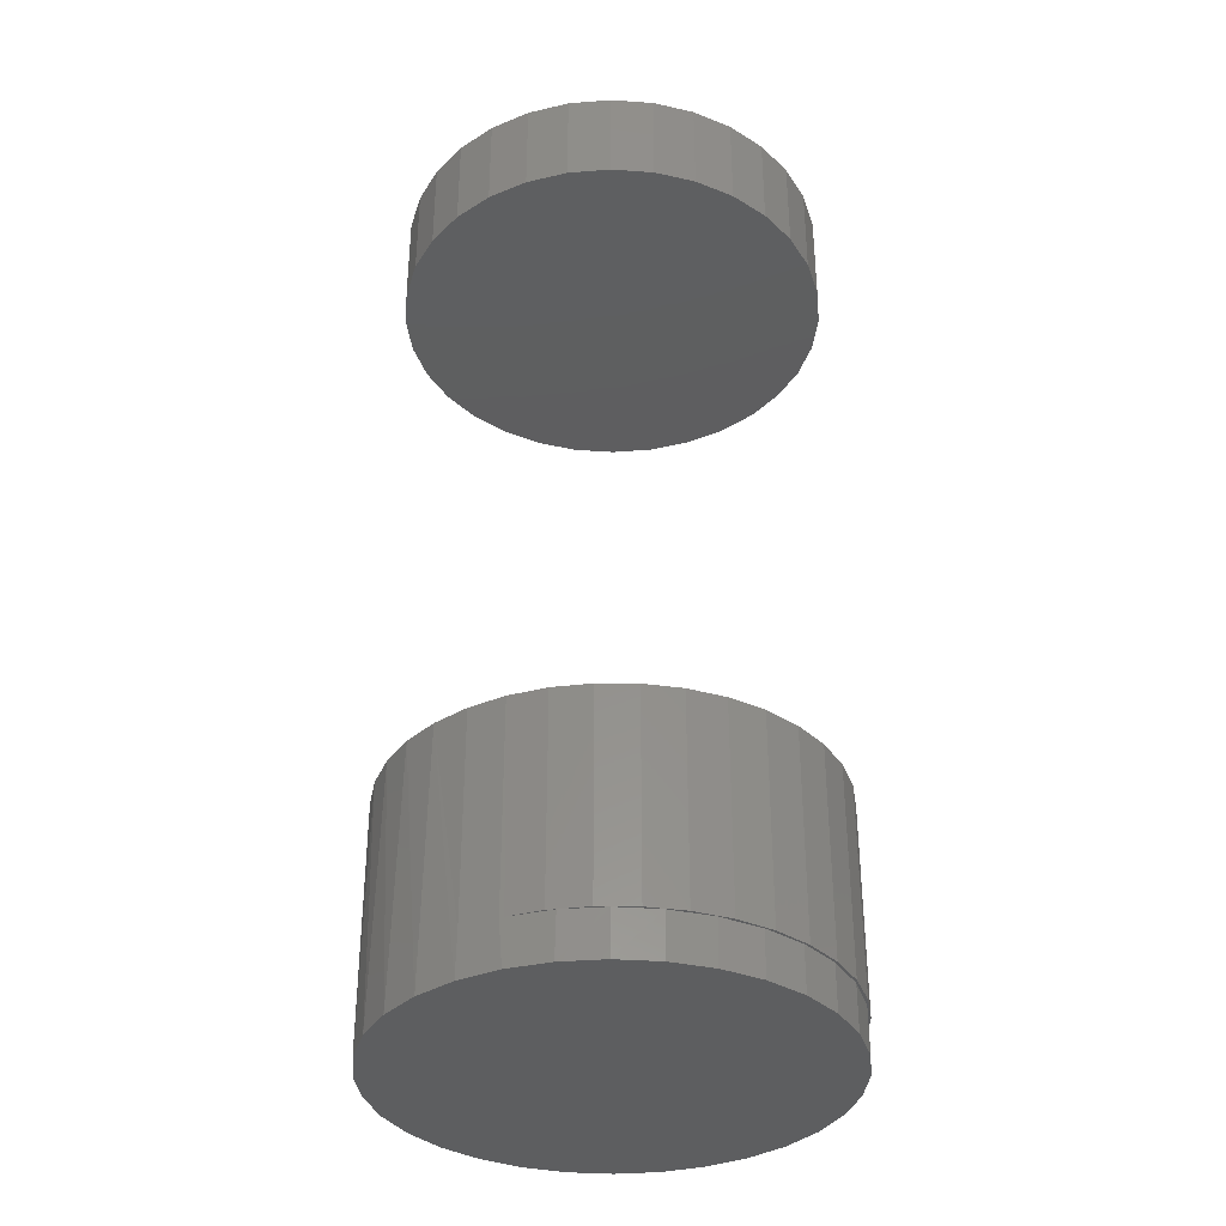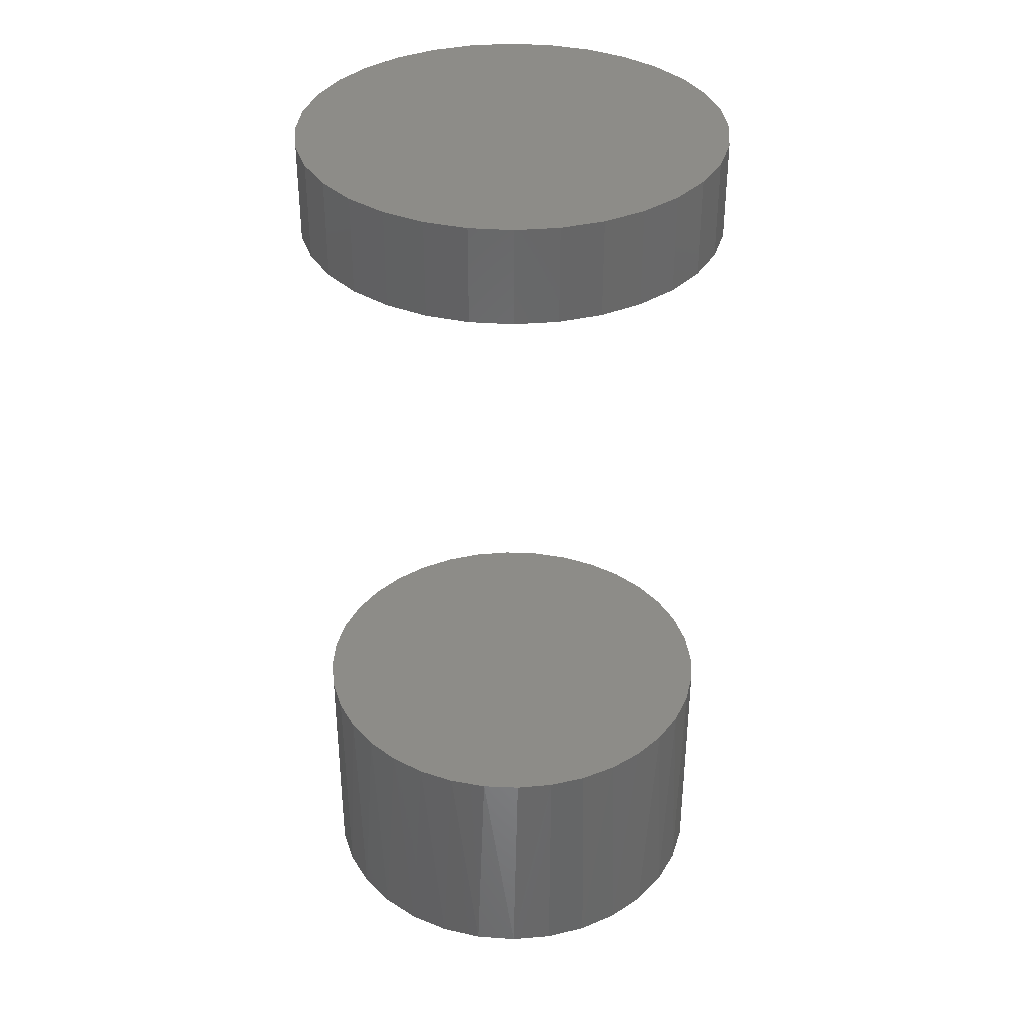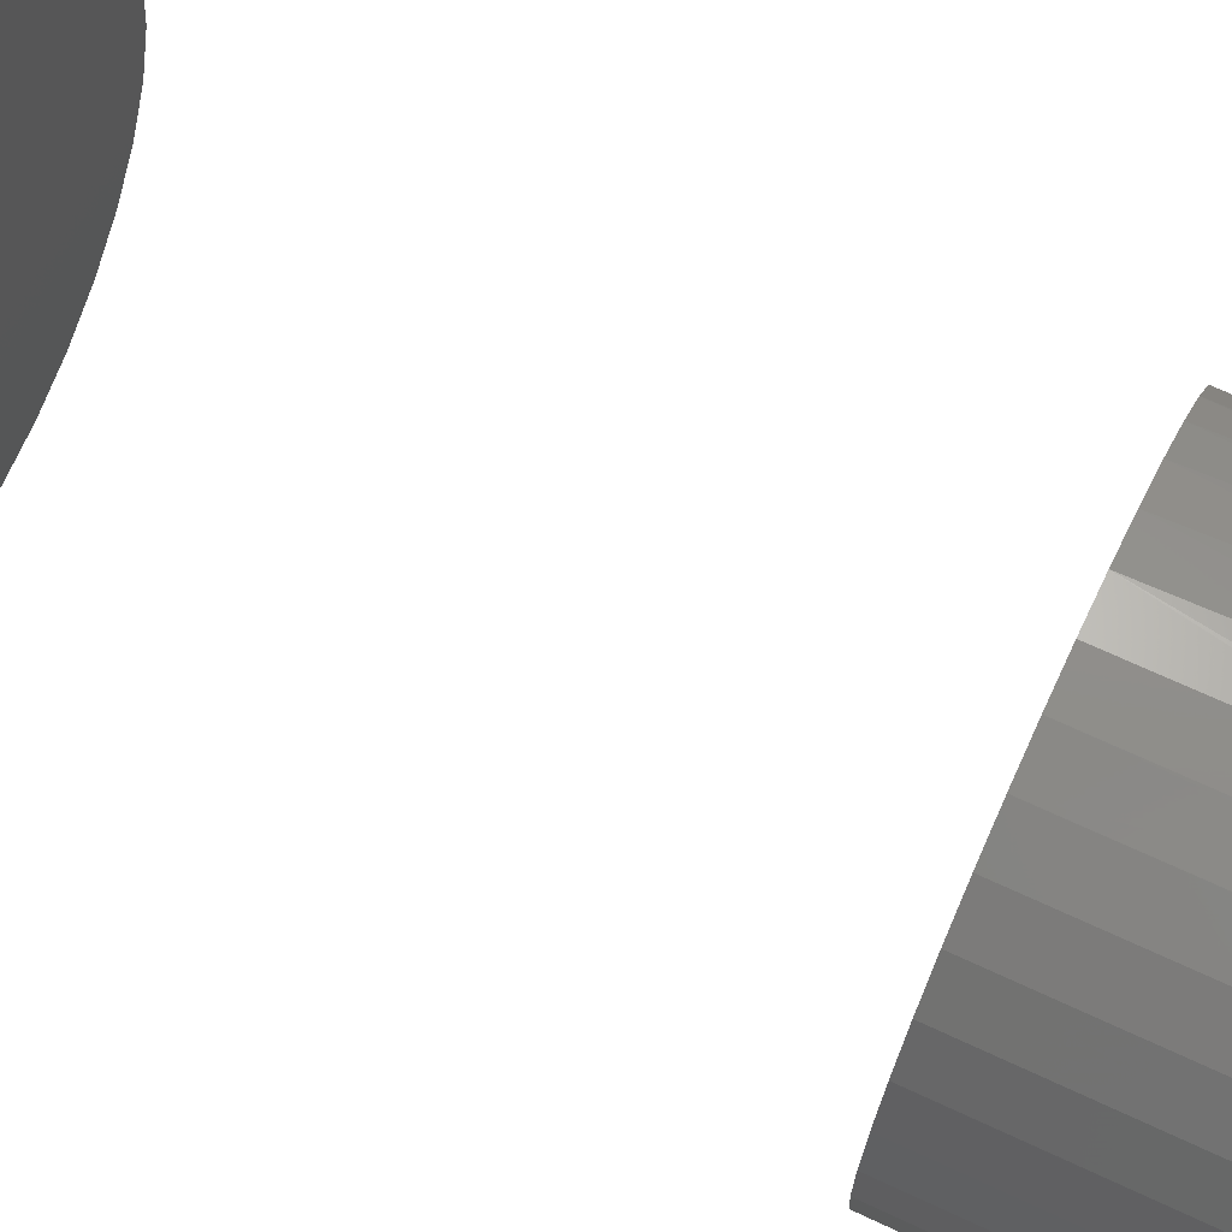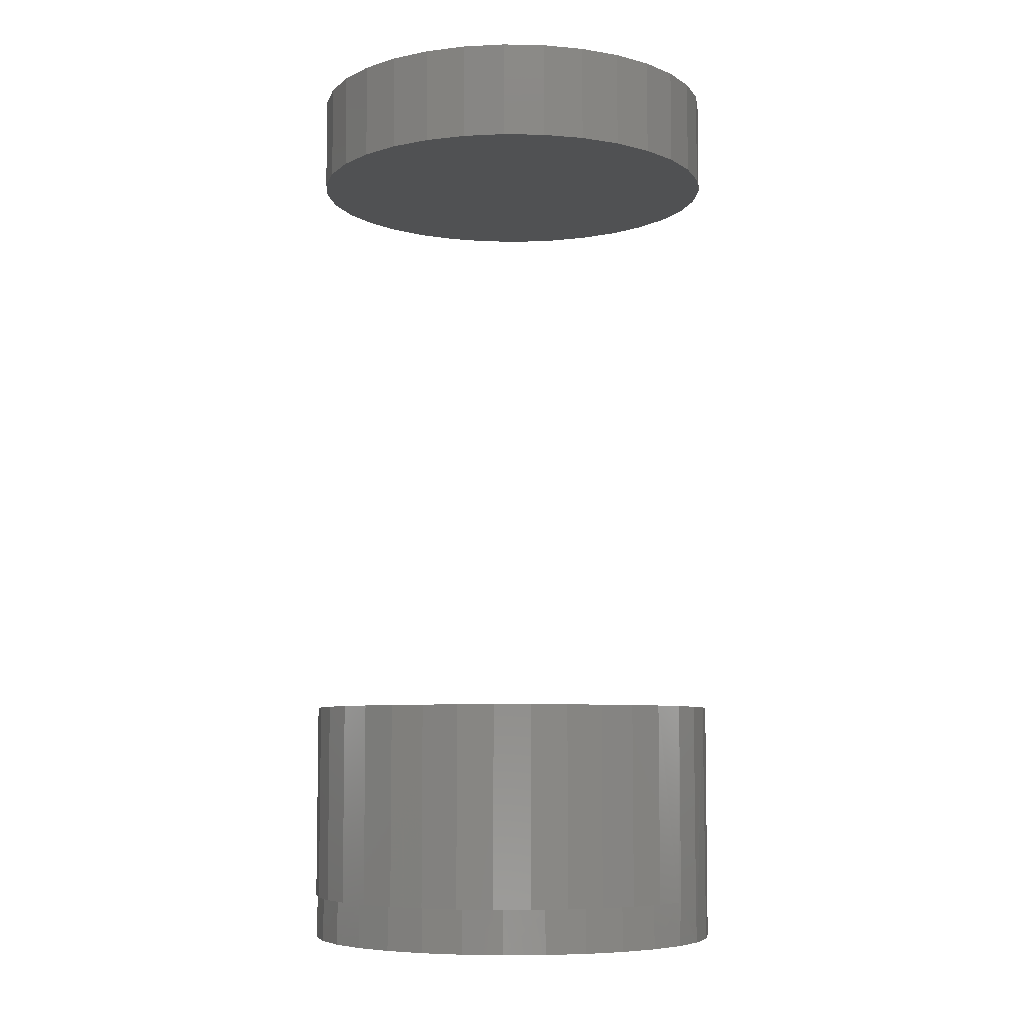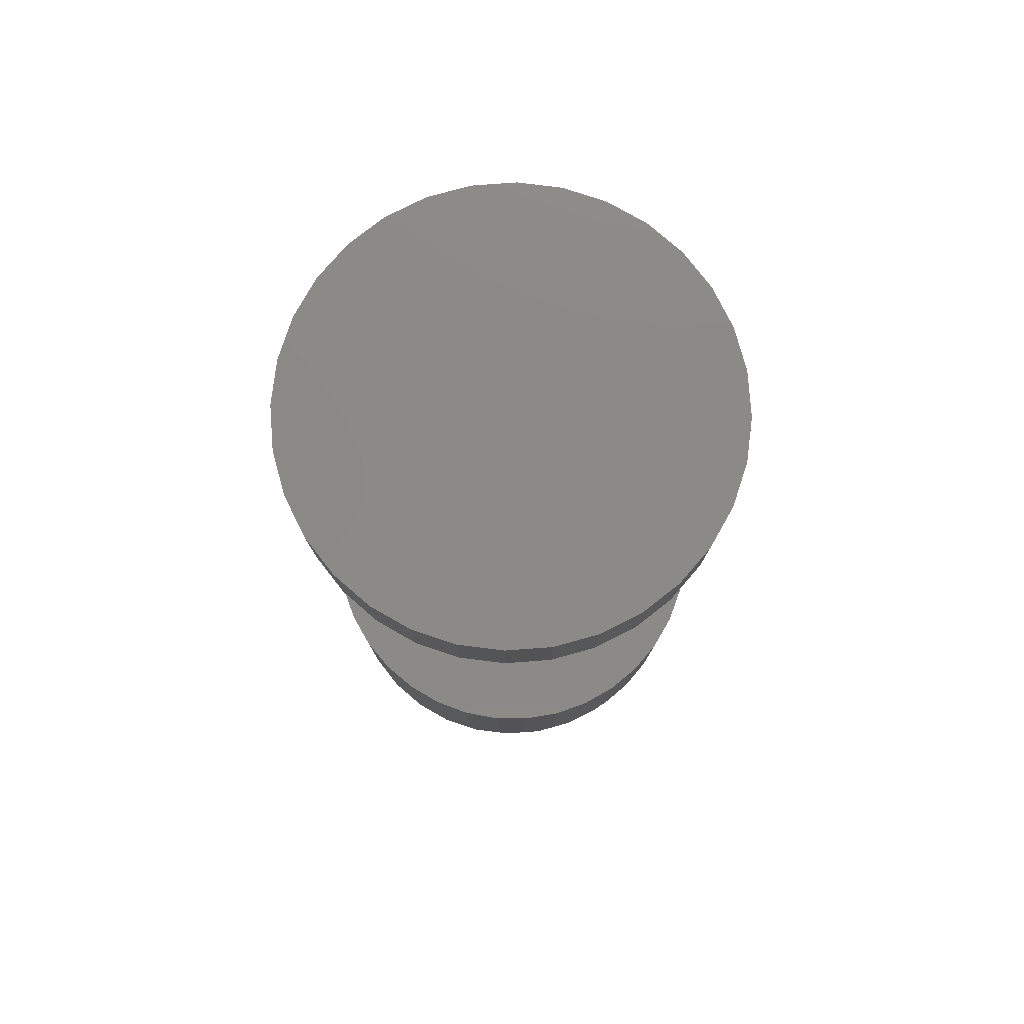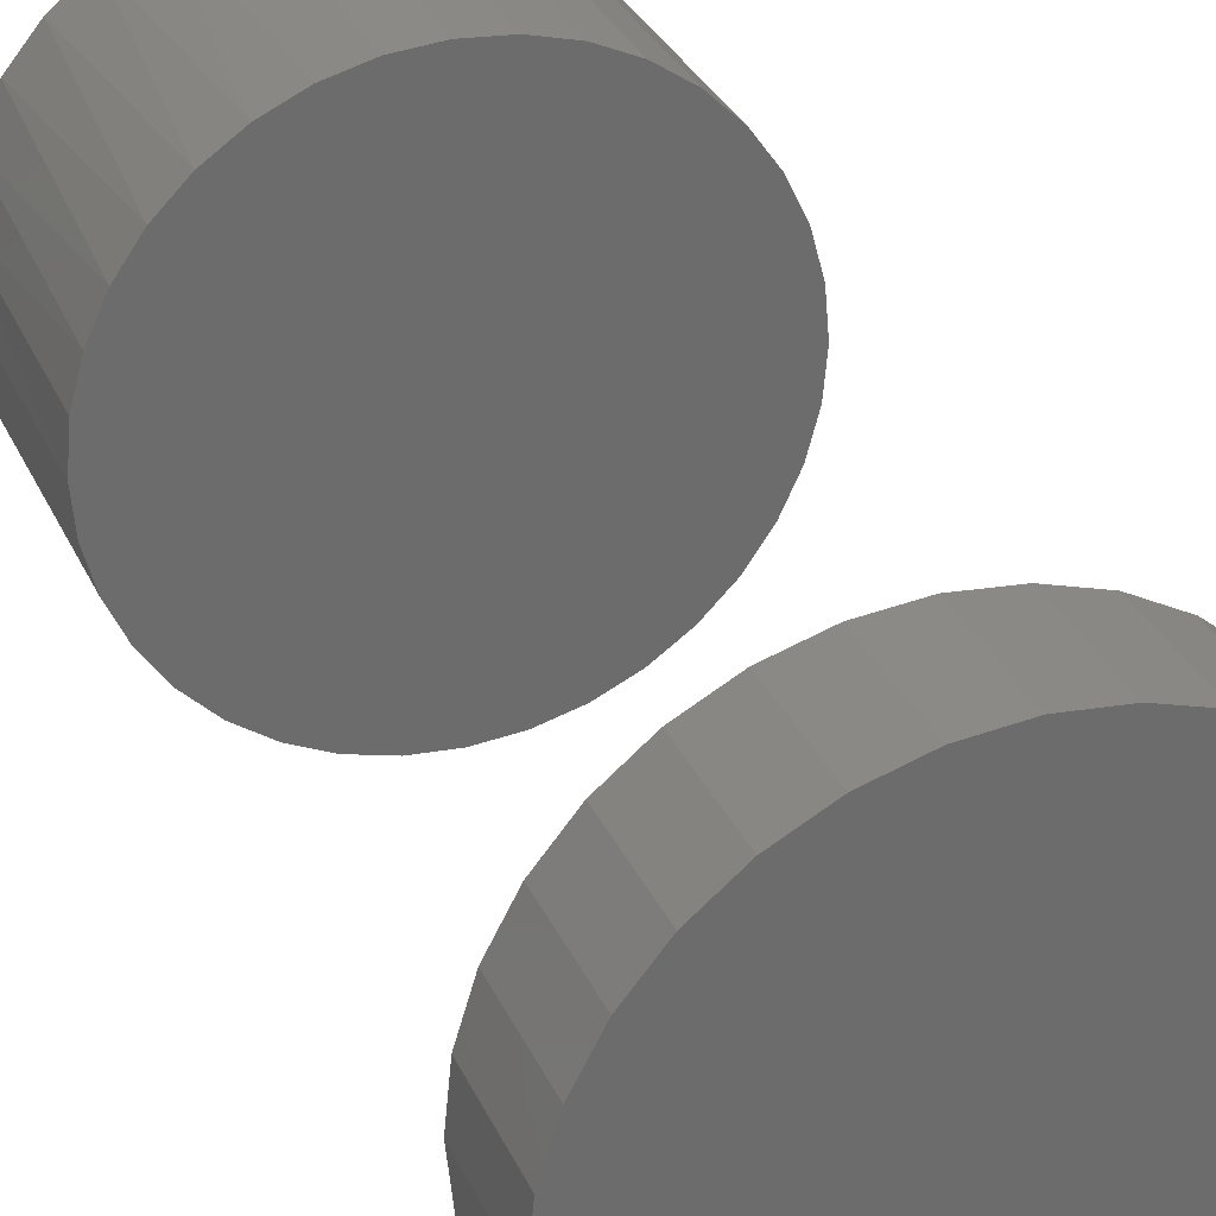
<metadata>
{"format":"stl","ext":"stl","renderer":"f3d","projection":"perspective","resolution":1024,"background":"white","views":[{"elev":-35.2,"azim":-145.9,"up":"+Y"},{"elev":36.0,"azim":78.3,"up":"+Y"},{"elev":68.8,"azim":-64.9,"up":"+Z"},{"elev":-7.0,"azim":-65.1,"up":"+Y"},{"elev":79.0,"azim":-144.8,"up":"+Y"},{"elev":30.9,"azim":158.9,"up":"+Z"}]}
</metadata>
<code>
# stl→obj: 166 verts, 324 faces
v 0.03598 -0.5703 0.1867
v -0.03006 -0.5703 0.1867
v 0.002961 -0.5703 0.1895
v -0.06211 -0.5703 0.1783
v 0.06803 -0.5703 0.1783
v 0.03598 -0.5703 -0.1867
v -0.03006 -0.5703 -0.1867
v 0.06803 -0.5703 -0.1783
v 0.002961 -0.5703 -0.1895
v -0.06211 -0.5703 -0.1783
v -0.09219 -0.5703 -0.1644
v 0.09811 -0.5703 -0.1644
v -0.1194 -0.5703 -0.1455
v 0.1253 -0.5703 -0.1455
v -0.1429 -0.5703 -0.1221
v 0.1488 -0.5703 -0.1221
v -0.162 -0.5703 -0.09502
v 0.1679 -0.5703 -0.09502
v -0.176 -0.5703 -0.06501
v 0.1819 -0.5703 -0.06501
v -0.1846 -0.5703 -0.03301
v 0.1905 -0.5703 -0.03301
v -0.1875 -0.5703 6.961e-17
v 0.1934 -0.5703 -3.481e-17
v -0.1846 -0.5703 0.03301
v 0.1905 -0.5703 0.03301
v -0.176 -0.5703 0.06501
v 0.1819 -0.5703 0.06501
v -0.162 -0.5703 0.09502
v 0.1679 -0.5703 0.09502
v -0.1429 -0.5703 0.1221
v 0.1488 -0.5703 0.1221
v -0.1194 -0.5703 0.1455
v 0.1253 -0.5703 0.1455
v -0.09219 -0.5703 0.1644
v 0.09811 -0.5703 0.1644
v -0.03386 -0.75 0.1857
v -0.06211 -0.75 0.1783
v -0.03006 -0.75 0.1867
v 0.002961 -0.75 0.1895
v -0.1875 -0.75 6.961e-17
v -0.1846 -0.75 0.03301
v -0.176 -0.75 0.06501
v -0.162 -0.75 0.09502
v -0.1429 -0.75 0.1221
v -0.1194 -0.75 0.1455
v -0.09219 -0.75 0.1644
v -0.03386 -0.75 -0.1857
v -0.03006 -0.75 -0.1867
v -0.06211 -0.75 -0.1783
v -0.09219 -0.75 -0.1644
v -0.1194 -0.75 -0.1455
v -0.1429 -0.75 -0.1221
v -0.162 -0.75 -0.09502
v -0.176 -0.75 -0.06501
v -0.1846 -0.75 -0.03301
v 0.002961 -0.75 -0.1895
v -0.1855 -0.75 -7.254e-17
v -0.06924 -0.75 0.1748
v -0.1018 -0.75 0.1572
v -0.1304 -0.75 0.1336
v -0.1538 -0.75 0.105
v -0.1712 -0.75 0.07228
v -0.1819 -0.75 0.03684
v -0.1819 -0.75 -0.03684
v -0.1712 -0.75 -0.07228
v -0.1538 -0.75 -0.105
v -0.1304 -0.75 -0.1336
v -0.1018 -0.75 -0.1572
v -0.06924 -0.75 -0.1748
v 0.003947 -0.7891 0.1895
v -0.03302 -0.7891 0.1858
v 0.04091 -0.7891 0.1858
v 0.07646 -0.7891 0.1751
v 0.1092 -0.7891 0.1575
v 0.1379 -0.7891 0.134
v 0.1615 -0.7891 0.1053
v 0.179 -0.7891 0.07251
v 0.1898 -0.7891 0.03696
v -0.1855 -0.7891 1.16e-17
v -0.1819 -0.7891 0.03696
v -0.1711 -0.7891 0.07251
v -0.1536 -0.7891 0.1053
v -0.13 -0.7891 0.134
v -0.1013 -0.7891 0.1575
v -0.06856 -0.7891 0.1751
v 0.1934 -0.7891 -3.481e-17
v -0.03302 -0.7891 -0.1858
v 0.003947 -0.7891 -0.1895
v 0.1898 -0.7891 -0.03696
v 0.179 -0.7891 -0.07251
v 0.1615 -0.7891 -0.1053
v 0.1379 -0.7891 -0.134
v 0.1092 -0.7891 -0.1575
v 0.07646 -0.7891 -0.1751
v 0.04091 -0.7891 -0.1858
v -0.1819 -0.7891 -0.03696
v -0.1711 -0.7891 -0.07251
v -0.1536 -0.7891 -0.1053
v -0.13 -0.7891 -0.134
v -0.1013 -0.7891 -0.1575
v -0.06856 -0.7891 -0.1751
v -0.1855 0.03906 1.16e-17
v -0.1855 -0.04688 1.16e-17
v -0.1819 0.03906 0.03696
v -0.1819 -0.04688 0.03696
v -0.1711 0.03906 0.07251
v -0.1711 -0.04688 0.07251
v -0.1536 0.03906 0.1053
v -0.1536 -0.04688 0.1053
v -0.13 0.03906 0.134
v -0.13 -0.04688 0.134
v -0.1013 0.03906 0.1575
v -0.1013 -0.04688 0.1575
v -0.06856 0.03906 0.1751
v -0.06856 -0.04688 0.1751
v -0.03302 0.03906 0.1858
v -0.03302 -0.04688 0.1858
v 0.003947 0.03906 0.1895
v 0.003947 -0.04688 0.1895
v 0.04091 0.03906 0.1858
v 0.04091 -0.04688 0.1858
v 0.07646 0.03906 0.1751
v 0.07646 -0.04688 0.1751
v 0.1092 0.03906 0.1575
v 0.1092 -0.04688 0.1575
v 0.1379 0.03906 0.134
v 0.1379 -0.04688 0.134
v 0.1615 0.03906 0.1053
v 0.1615 -0.04688 0.1053
v 0.179 0.03906 0.07251
v 0.179 -0.04688 0.07251
v 0.1898 0.03906 0.03696
v 0.1898 -0.04688 0.03696
v 0.1934 0.03906 -8.121e-17
v 0.1934 -0.04688 -3.481e-17
v 0.1898 0.03906 -0.03696
v 0.1898 -0.04688 -0.03696
v 0.179 0.03906 -0.07251
v 0.179 -0.04688 -0.07251
v 0.1615 0.03906 -0.1053
v 0.1615 -0.04688 -0.1053
v 0.1379 0.03906 -0.134
v 0.1379 -0.04688 -0.134
v 0.1092 0.03906 -0.1575
v 0.1092 -0.04688 -0.1575
v 0.07646 0.03906 -0.1751
v 0.07646 -0.04688 -0.1751
v 0.04091 0.03906 -0.1858
v 0.04091 -0.04688 -0.1858
v 0.003947 0.03906 -0.1895
v 0.003947 -0.04688 -0.1895
v -0.03302 0.03906 -0.1858
v -0.03302 -0.04688 -0.1858
v -0.06856 0.03906 -0.1751
v -0.06856 -0.04688 -0.1751
v -0.1013 0.03906 -0.1575
v -0.1013 -0.04688 -0.1575
v -0.13 0.03906 -0.134
v -0.13 -0.04688 -0.134
v -0.1536 0.03906 -0.1053
v -0.1536 -0.04688 -0.1053
v -0.1711 0.03906 -0.07251
v -0.1711 -0.04688 -0.07251
v -0.1819 0.03906 -0.03696
v -0.1819 -0.04688 -0.03696
f 1 2 3
f 4 2 1
f 5 4 1
f 6 7 8
f 7 6 9
f 7 10 8
f 8 10 11
f 8 11 12
f 12 11 13
f 12 13 14
f 14 13 15
f 14 15 16
f 16 15 17
f 16 17 18
f 18 17 19
f 18 19 20
f 20 19 21
f 20 21 22
f 22 21 23
f 22 23 24
f 24 23 25
f 24 25 26
f 26 25 27
f 26 27 28
f 28 27 29
f 28 29 30
f 30 29 31
f 30 31 32
f 32 31 33
f 32 33 34
f 34 33 35
f 34 35 36
f 36 35 4
f 36 4 5
f 37 4 38
f 4 37 2
f 2 37 39
f 2 39 3
f 3 39 40
f 23 41 25
f 25 41 42
f 25 42 27
f 27 42 43
f 27 43 29
f 29 43 44
f 29 44 31
f 31 44 45
f 31 45 33
f 33 45 46
f 33 46 35
f 35 46 47
f 35 47 4
f 4 47 38
f 48 7 49
f 7 48 10
f 10 48 50
f 10 50 11
f 11 50 51
f 11 51 13
f 13 51 52
f 13 52 15
f 15 52 53
f 15 53 17
f 17 53 54
f 17 54 19
f 19 54 55
f 19 55 21
f 21 55 56
f 21 56 23
f 23 56 41
f 9 57 7
f 7 57 49
f 41 58 42
f 41 56 58
f 59 37 38
f 38 47 59
f 59 47 60
f 47 46 60
f 60 46 61
f 46 45 61
f 61 45 62
f 45 44 62
f 62 44 63
f 44 43 63
f 64 63 43
f 43 42 64
f 58 64 42
f 58 56 65
f 65 56 55
f 65 55 66
f 66 55 54
f 66 54 67
f 54 53 67
f 67 53 68
f 53 52 68
f 68 52 69
f 52 51 69
f 69 51 70
f 51 50 70
f 70 50 48
f 39 71 40
f 71 39 72
f 72 39 37
f 40 1 3
f 71 73 1
f 5 1 73
f 73 74 5
f 36 5 74
f 74 75 36
f 34 36 75
f 75 76 34
f 34 76 32
f 32 76 77
f 32 77 30
f 30 77 78
f 30 78 28
f 28 78 79
f 40 71 1
f 58 80 64
f 64 80 81
f 64 81 63
f 63 81 82
f 63 82 62
f 62 82 83
f 62 83 61
f 61 83 84
f 61 84 60
f 60 84 85
f 60 85 59
f 59 85 86
f 59 86 37
f 37 86 72
f 87 24 79
f 79 24 26
f 79 26 28
f 49 88 48
f 88 49 89
f 89 49 57
f 57 9 6
f 90 91 20
f 18 20 91
f 91 92 18
f 16 18 92
f 92 93 16
f 14 16 93
f 93 94 14
f 14 94 12
f 12 94 95
f 12 95 8
f 8 95 96
f 8 96 6
f 6 96 89
f 89 57 6
f 24 87 22
f 22 87 90
f 22 90 20
f 80 58 97
f 97 58 65
f 97 65 98
f 98 65 66
f 98 66 99
f 99 66 67
f 99 67 100
f 100 67 68
f 100 68 101
f 101 68 69
f 101 69 102
f 102 69 70
f 102 70 88
f 88 70 48
f 72 73 71
f 73 72 86
f 73 86 74
f 95 88 96
f 96 88 89
f 74 86 75
f 75 86 85
f 75 85 76
f 76 85 84
f 76 84 77
f 77 84 83
f 77 83 78
f 78 83 82
f 78 82 79
f 79 82 81
f 79 81 87
f 87 81 80
f 87 80 90
f 90 80 97
f 90 97 91
f 91 97 98
f 91 98 92
f 92 98 99
f 92 99 93
f 93 99 100
f 93 100 94
f 94 100 101
f 94 101 95
f 95 101 102
f 95 102 88
f 103 104 105
f 105 104 106
f 105 106 107
f 107 106 108
f 107 108 109
f 109 108 110
f 109 110 111
f 111 110 112
f 111 112 113
f 113 112 114
f 113 114 115
f 115 114 116
f 115 116 117
f 117 116 118
f 117 118 119
f 119 118 120
f 119 120 121
f 121 120 122
f 121 122 123
f 123 122 124
f 123 124 125
f 125 124 126
f 125 126 127
f 127 126 128
f 127 128 129
f 129 128 130
f 129 130 131
f 131 130 132
f 131 132 133
f 133 132 134
f 133 134 135
f 135 134 136
f 135 136 137
f 137 136 138
f 137 138 139
f 139 138 140
f 139 140 141
f 141 140 142
f 141 142 143
f 143 142 144
f 143 144 145
f 145 144 146
f 145 146 147
f 147 146 148
f 147 148 149
f 149 148 150
f 149 150 151
f 151 150 152
f 151 152 153
f 153 152 154
f 153 154 155
f 155 154 156
f 155 156 157
f 157 156 158
f 157 158 159
f 159 158 160
f 159 160 161
f 161 160 162
f 161 162 163
f 163 162 164
f 163 164 165
f 165 164 166
f 165 166 103
f 103 166 104
f 118 122 120
f 122 118 116
f 122 116 124
f 148 154 150
f 150 154 152
f 124 116 126
f 126 116 114
f 126 114 128
f 128 114 112
f 128 112 130
f 130 112 110
f 130 110 132
f 132 110 108
f 132 108 134
f 134 108 106
f 134 106 136
f 136 106 104
f 136 104 138
f 138 104 166
f 138 166 140
f 140 166 164
f 140 164 142
f 142 164 162
f 142 162 144
f 144 162 160
f 144 160 146
f 146 160 158
f 146 158 148
f 148 158 156
f 148 156 154
f 119 121 117
f 115 117 121
f 123 115 121
f 149 153 147
f 151 153 149
f 153 155 147
f 147 155 157
f 147 157 145
f 145 157 159
f 145 159 143
f 143 159 161
f 143 161 141
f 141 161 163
f 141 163 139
f 139 163 165
f 139 165 137
f 137 165 103
f 137 103 135
f 135 103 105
f 135 105 133
f 133 105 107
f 133 107 131
f 131 107 109
f 131 109 129
f 129 109 111
f 129 111 127
f 127 111 113
f 127 113 125
f 125 113 115
f 125 115 123

</code>
